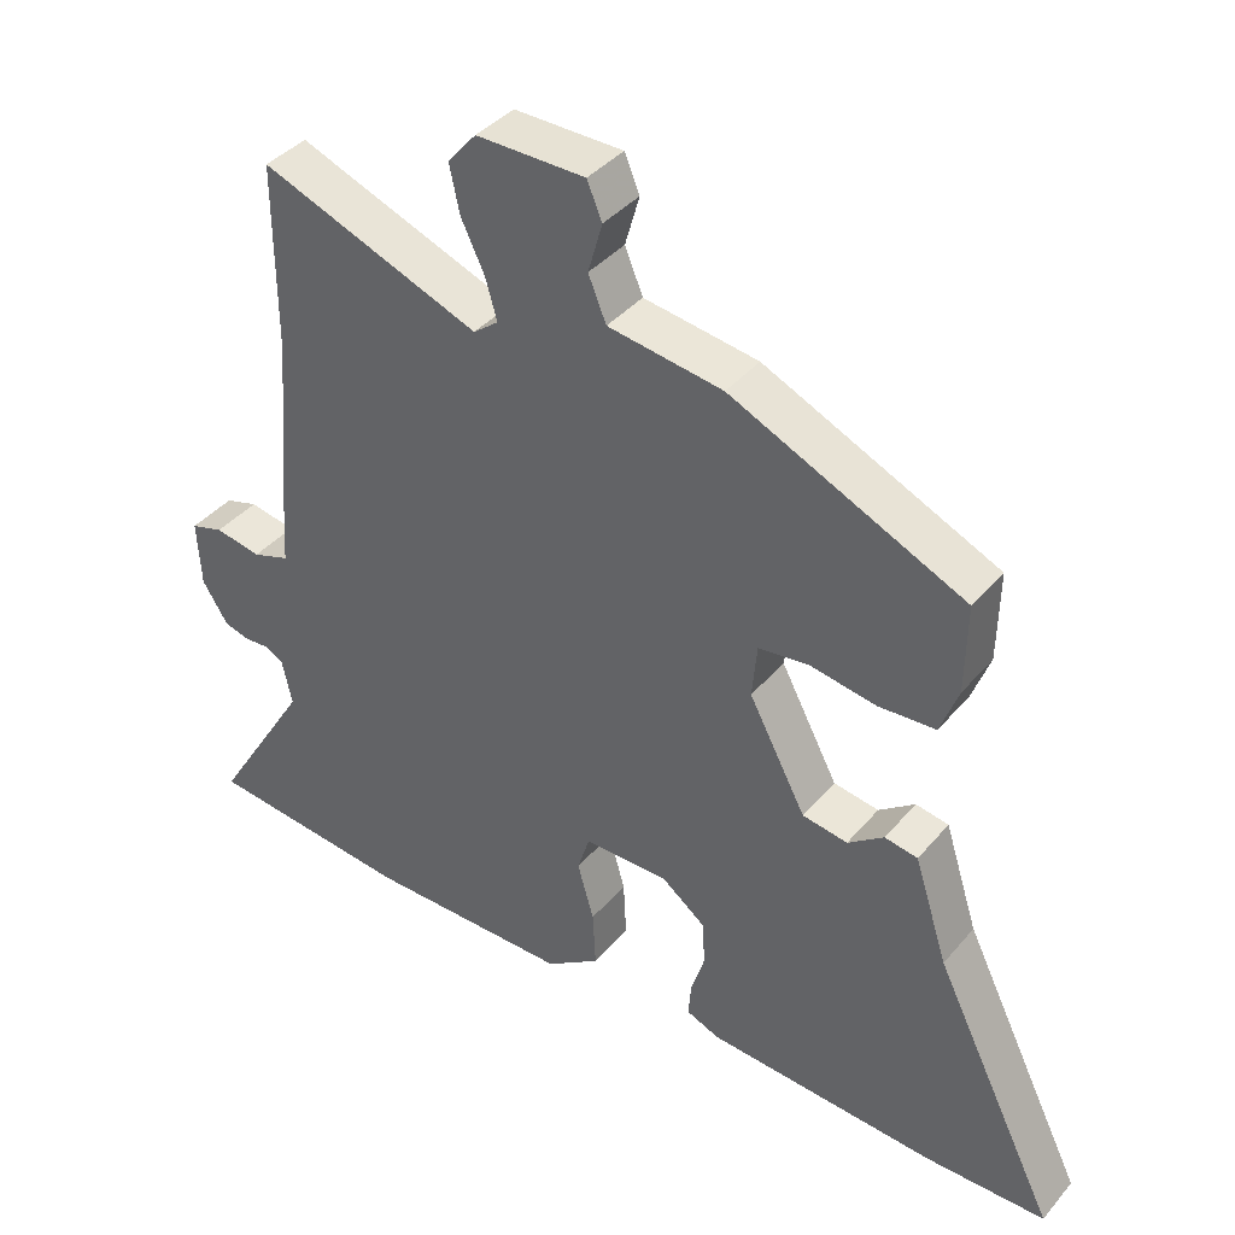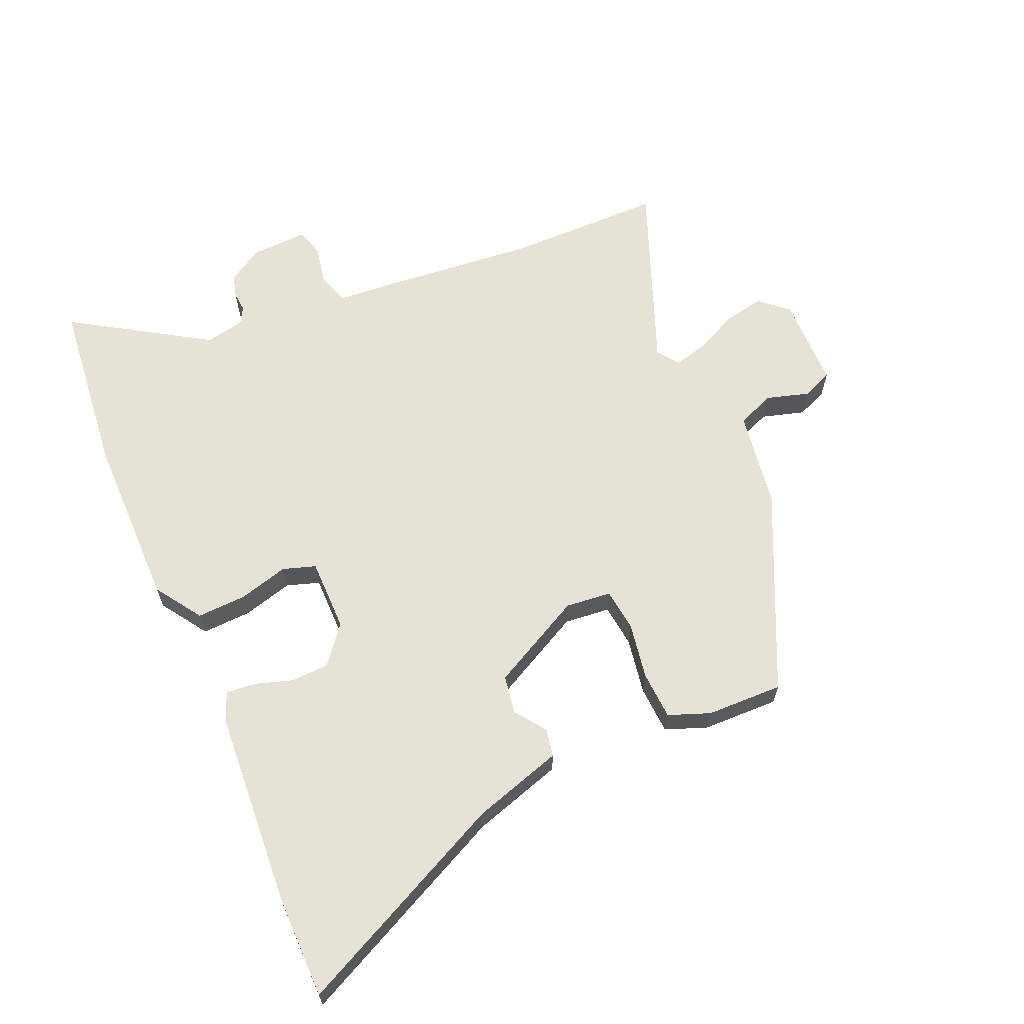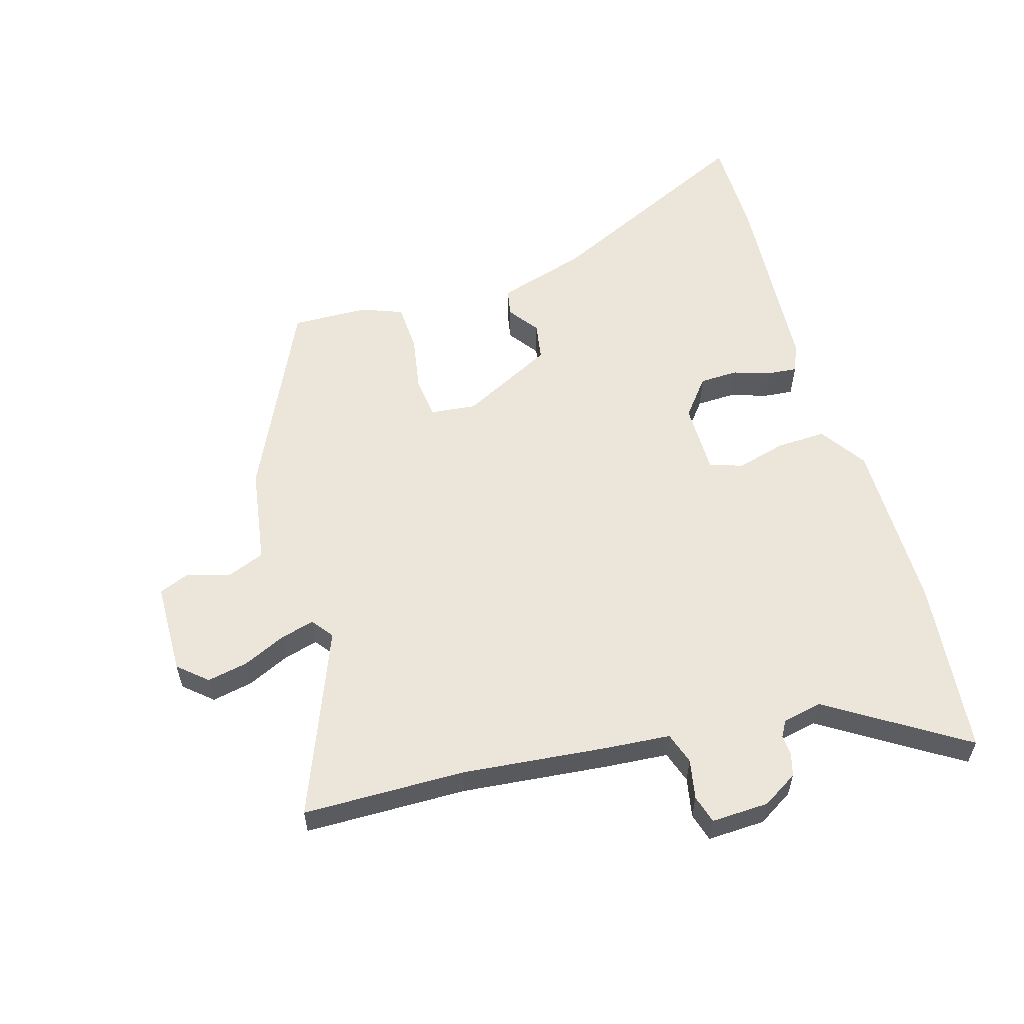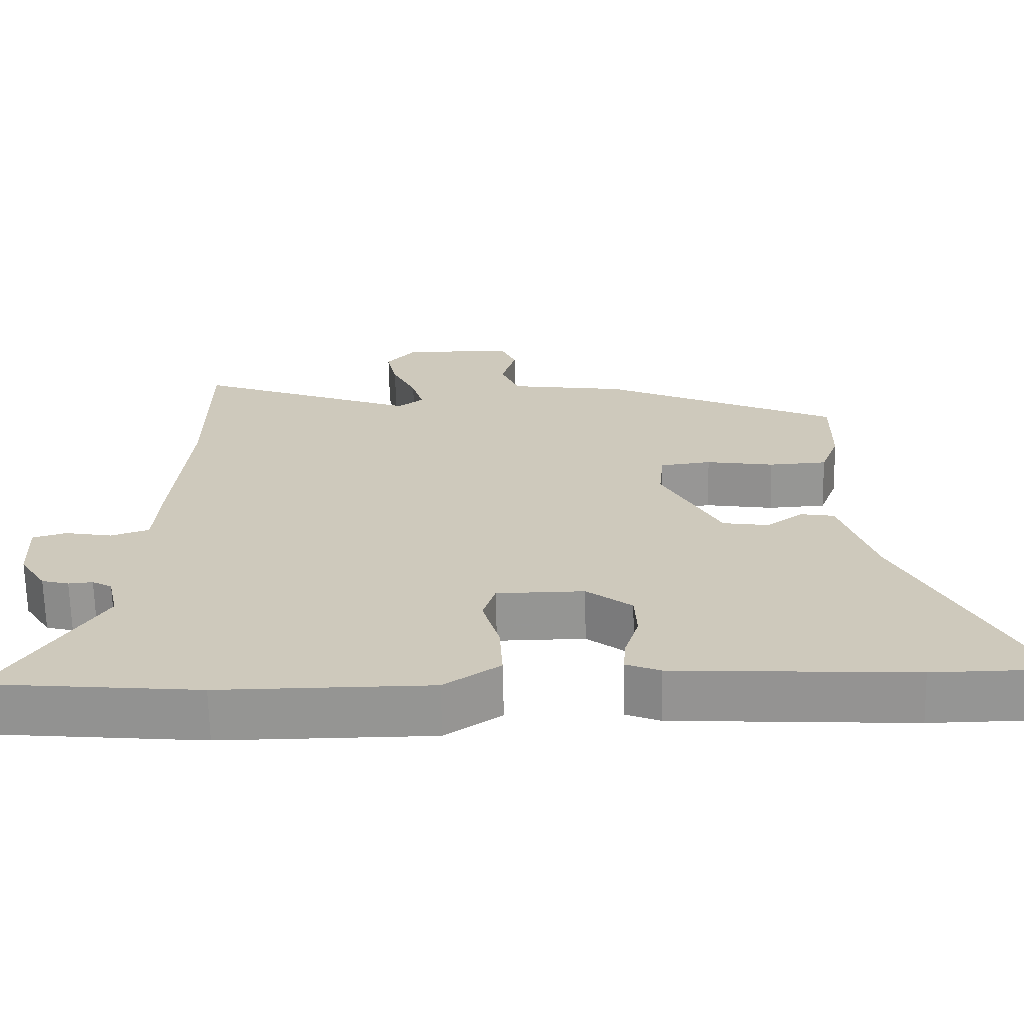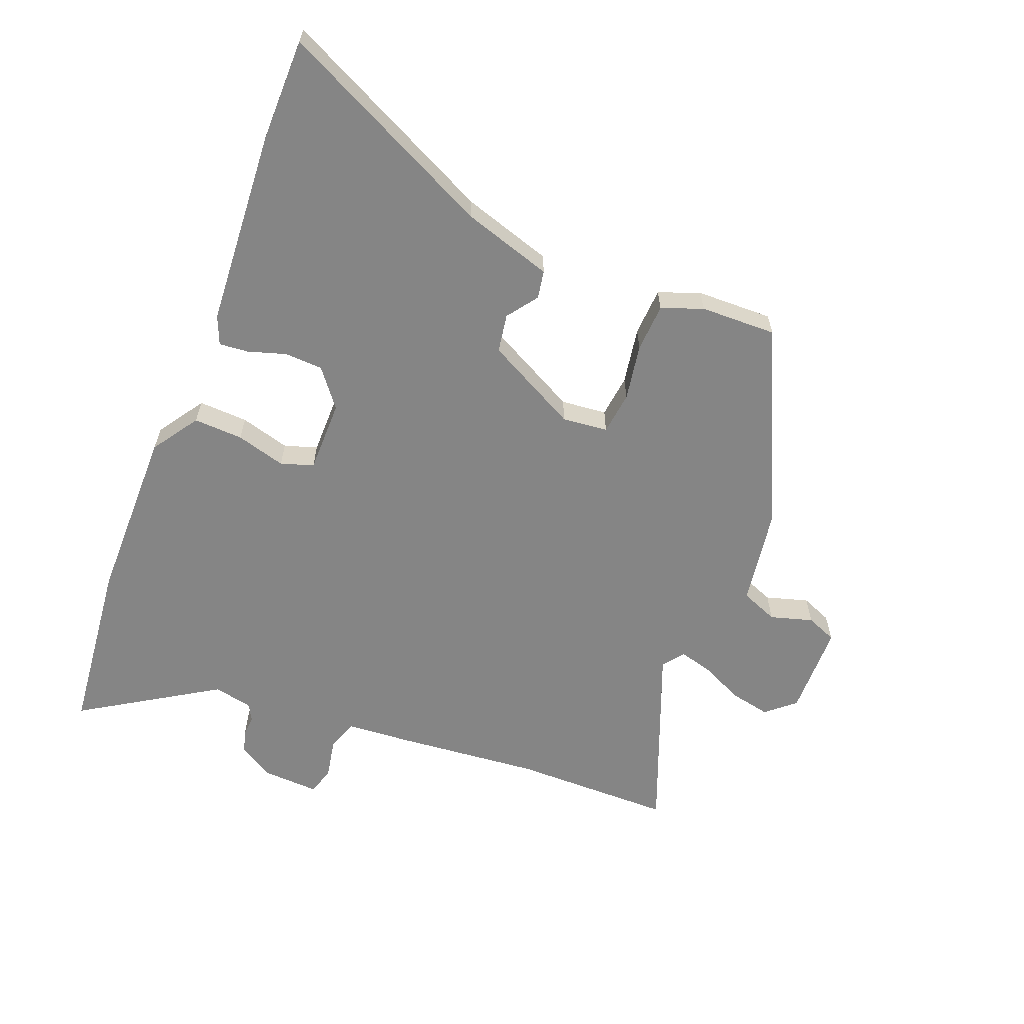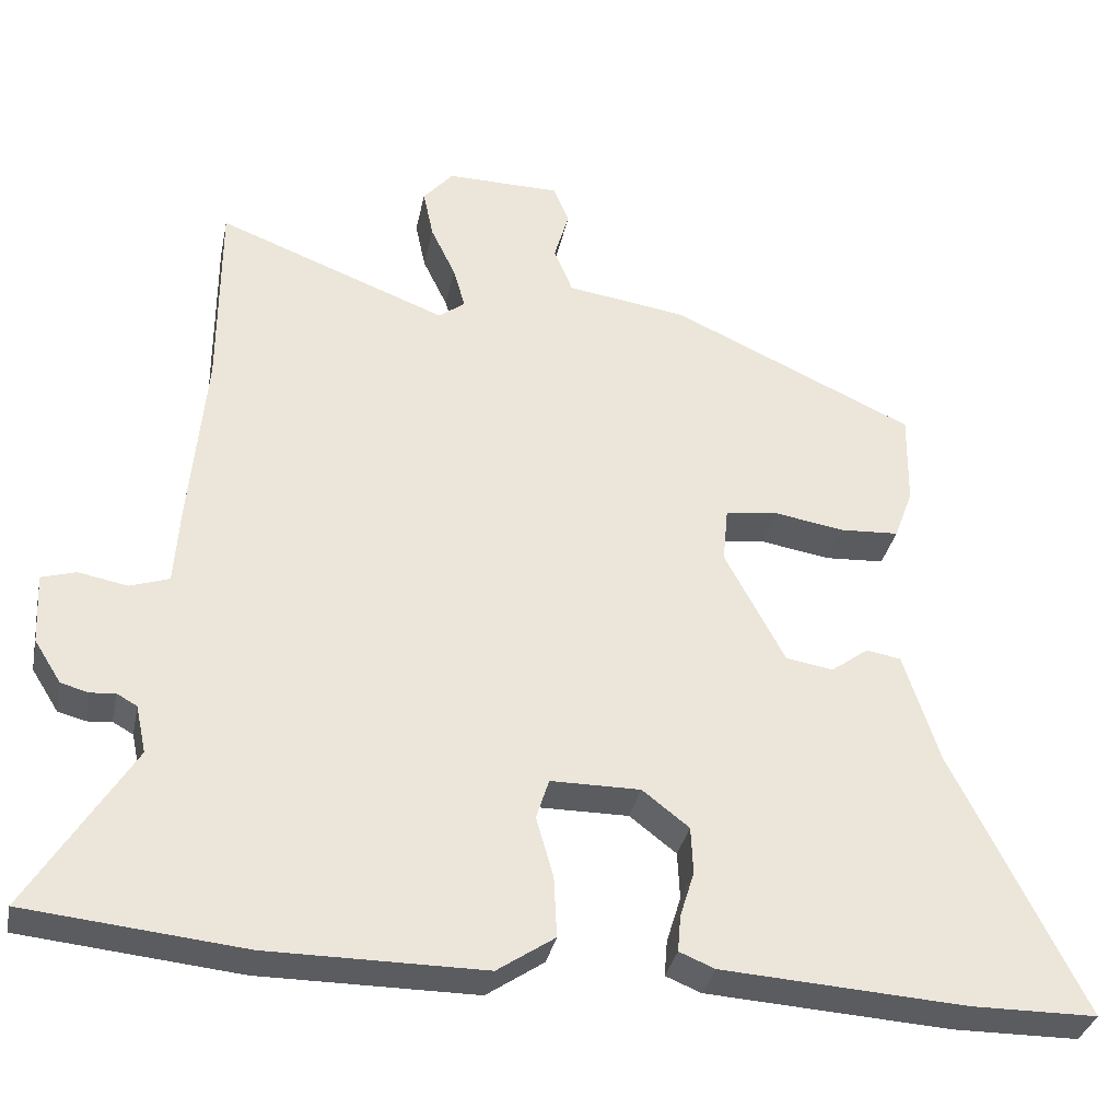
<metadata>
{"format":"obj","ext":"obj","renderer":"f3d","projection":"perspective","resolution":1024,"background":"white","views":[{"elev":39.5,"azim":-144.2,"up":"+Z"},{"elev":63.8,"azim":-113.0,"up":"+Y"},{"elev":56.8,"azim":74.3,"up":"+Y"},{"elev":-67.3,"azim":-178.8,"up":"+Z"},{"elev":-61.7,"azim":-111.1,"up":"+Y"},{"elev":-34.3,"azim":168.3,"up":"+Z"}]}
</metadata>
<code>
v 0.5 0.07 0.604
v 0.5 0.07 0.34
v 0.521 0.07 0.102
v 0.528 0.07 -0.003
v 0.58 0.07 -0.021
v 0.645 0.07 -0.009
v 0.691 0.07 -0.023
v 0.686 0.07 -0.117
v 0.65 0.07 -0.174
v 0.613 0.07 -0.184
v 0.58 0.07 -0.181
v 0.553 0.07 -0.196
v 0.539 0.07 -0.26
v 0.676 0.07 -0.483
v 0.387 0.07 -0.511
v 0.1 0.07 -0.51
v 0.024 0.07 -0.458
v 0.028 0.07 -0.377
v 0.051 0.07 -0.296
v 0.034 0.07 -0.242
v -0.085 0.07 -0.241
v -0.147 0.07 -0.289
v -0.15 0.07 -0.352
v -0.131 0.07 -0.414
v -0.127 0.07 -0.462
v -0.174 0.07 -0.481
v -0.498 0.07 -0.5
v -0.665 0.07 -0.498
v -0.492 0.07 -0.147
v -0.445 0.07 0
v -0.399 0.07 0.008
v -0.349 0.07 -0.029
v -0.286 0.07 -0.019
v -0.206 0.07 0.132
v -0.213 0.07 0.207
v -0.283 0.07 0.216
v -0.376 0.07 0.201
v -0.455 0.07 0.206
v -0.48 0.07 0.274
v -0.482 0.07 0.399
v -0.157 0.07 0.547
v 0.003 0.07 0.57
v 0.028 0.07 0.631
v 0.008 0.07 0.701
v 0.029 0.07 0.751
v 0.181 0.07 0.752
v 0.221 0.07 0.705
v 0.207 0.07 0.639
v 0.174 0.07 0.57
v 0.158 0.07 0.514
v 0.193 0.07 0.487
v 0.5 0 0.604
v 0.5 0 0.34
v 0.521 0 0.102
v 0.528 0 -0.003
v 0.58 0 -0.021
v 0.645 0 -0.009
v 0.691 0 -0.023
v 0.686 0 -0.117
v 0.65 0 -0.174
v 0.613 0 -0.184
v 0.58 0 -0.181
v 0.553 0 -0.196
v 0.539 0 -0.26
v 0.676 0 -0.483
v 0.387 0 -0.511
v 0.1 0 -0.51
v 0.024 0 -0.458
v 0.028 0 -0.377
v 0.051 0 -0.296
v 0.034 0 -0.242
v -0.085 0 -0.241
v -0.147 0 -0.289
v -0.15 0 -0.352
v -0.131 0 -0.414
v -0.127 0 -0.462
v -0.174 0 -0.481
v -0.498 0 -0.5
v -0.665 0 -0.498
v -0.492 0 -0.147
v -0.445 0 0
v -0.399 0 0.008
v -0.349 0 -0.029
v -0.286 0 -0.019
v -0.206 0 0.132
v -0.213 0 0.207
v -0.283 0 0.216
v -0.376 0 0.201
v -0.455 0 0.206
v -0.48 0 0.274
v -0.482 0 0.399
v -0.157 0 0.547
v 0.003 0 0.57
v 0.028 0 0.631
v 0.008 0 0.701
v 0.029 0 0.751
v 0.181 0 0.752
v 0.221 0 0.705
v 0.207 0 0.639
v 0.174 0 0.57
v 0.158 0 0.514
v 0.193 0 0.487
f 47 48 49
f 46 47 49
f 45 46 49
f 44 45 49
f 43 44 49
f 42 43 49 50
f 42 50 51
f 41 42 51
f 40 41 51
f 39 40 51
f 38 39 51
f 37 38 51
f 36 37 51
f 29 30 31 32
f 29 32 33
f 28 29 33
f 27 28 33
f 26 27 33
f 25 26 33
f 24 25 33
f 23 24 33
f 22 23 33 34
f 17 18 19
f 16 17 19
f 15 16 19
f 14 15 19
f 13 14 19
f 12 13 19 20
f 11 12 20 21
f 9 10 11
f 8 9 11
f 7 8 11
f 6 7 11
f 5 6 11
f 4 5 11 21
f 2 3 4 21
f 51 1 2
f 36 51 2
f 35 36 2
f 22 34 35
f 21 22 35
f 2 21 35
f 100 99 98
f 100 98 97
f 100 97 96
f 100 96 95
f 100 95 94
f 101 100 94 93
f 102 101 93
f 102 93 92
f 102 92 91
f 102 91 90
f 102 90 89
f 102 89 88
f 102 88 87
f 83 82 81 80
f 84 83 80
f 84 80 79
f 84 79 78
f 84 78 77
f 84 77 76
f 84 76 75
f 84 75 74
f 85 84 74 73
f 70 69 68
f 70 68 67
f 70 67 66
f 70 66 65
f 70 65 64
f 71 70 64 63
f 72 71 63 62
f 62 61 60
f 62 60 59
f 62 59 58
f 62 58 57
f 62 57 56
f 72 62 56 55
f 72 55 54 53
f 53 52 102
f 53 102 87
f 53 87 86
f 86 85 73
f 86 73 72
f 86 72 53
f 1 52 53 2
f 2 53 54 3
f 3 54 55 4
f 4 55 56 5
f 5 56 57 6
f 6 57 58 7
f 7 58 59 8
f 8 59 60 9
f 9 60 61 10
f 10 61 62 11
f 11 62 63 12
f 12 63 64 13
f 13 64 65 14
f 14 65 66 15
f 15 66 67 16
f 16 67 68 17
f 17 68 69 18
f 18 69 70 19
f 19 70 71 20
f 20 71 72 21
f 21 72 73 22
f 22 73 74 23
f 23 74 75 24
f 24 75 76 25
f 25 76 77 26
f 26 77 78 27
f 27 78 79 28
f 28 79 80 29
f 29 80 81 30
f 30 81 82 31
f 31 82 83 32
f 32 83 84 33
f 33 84 85 34
f 34 85 86 35
f 35 86 87 36
f 36 87 88 37
f 37 88 89 38
f 38 89 90 39
f 39 90 91 40
f 40 91 92 41
f 41 92 93 42
f 42 93 94 43
f 43 94 95 44
f 44 95 96 45
f 45 96 97 46
f 46 97 98 47
f 47 98 99 48
f 48 99 100 49
f 49 100 101 50
f 50 101 102 51
f 51 102 52 1

</code>
